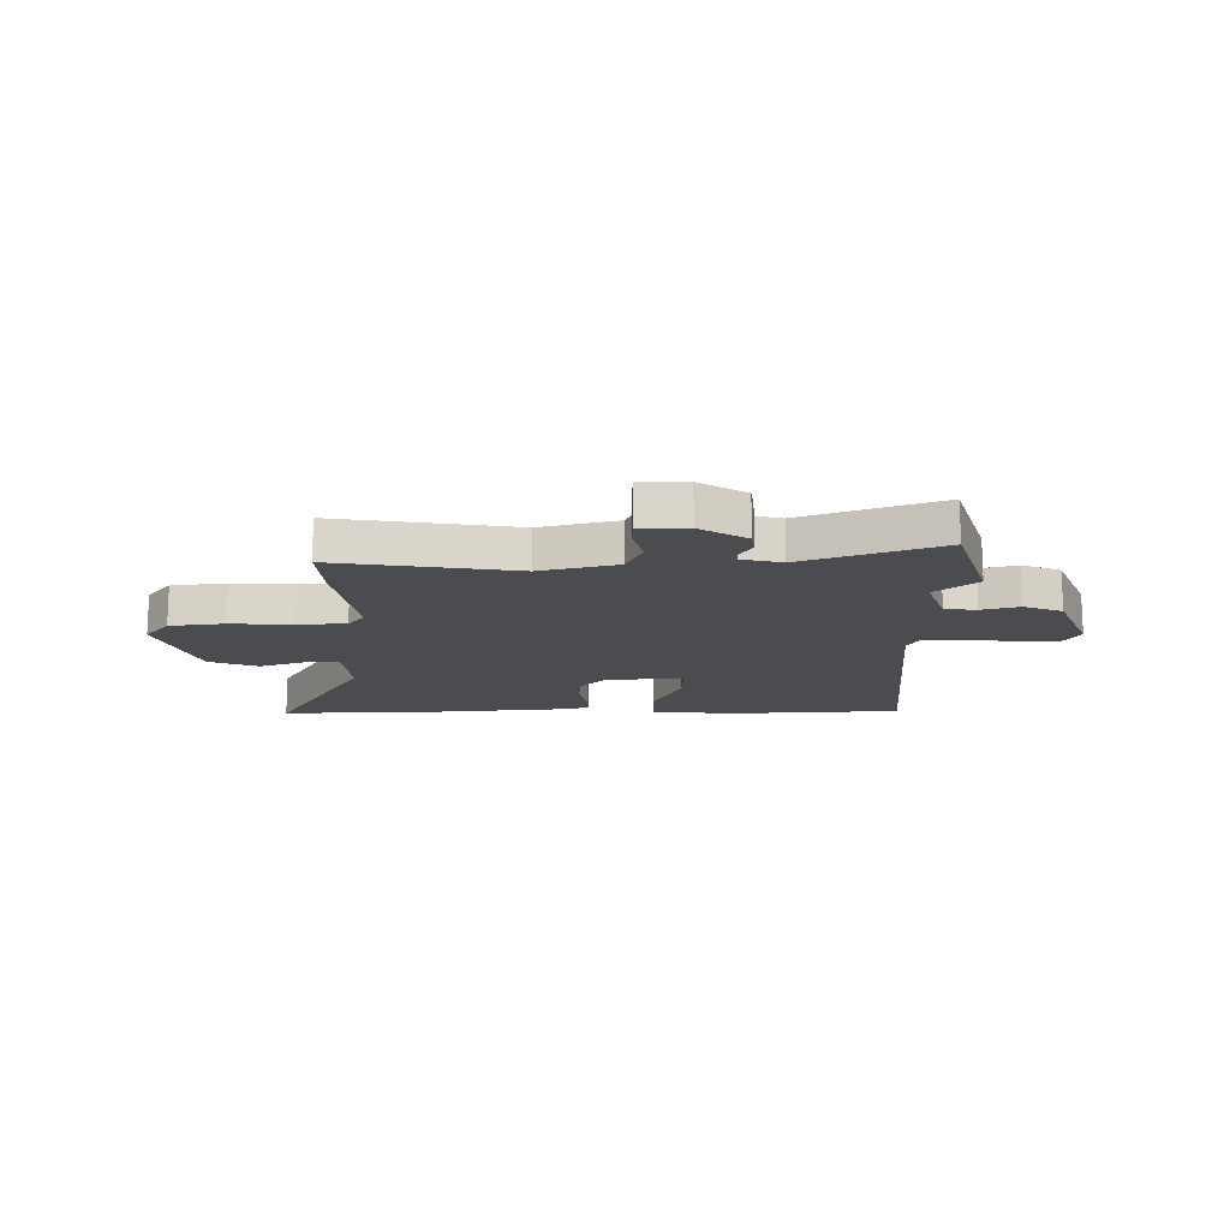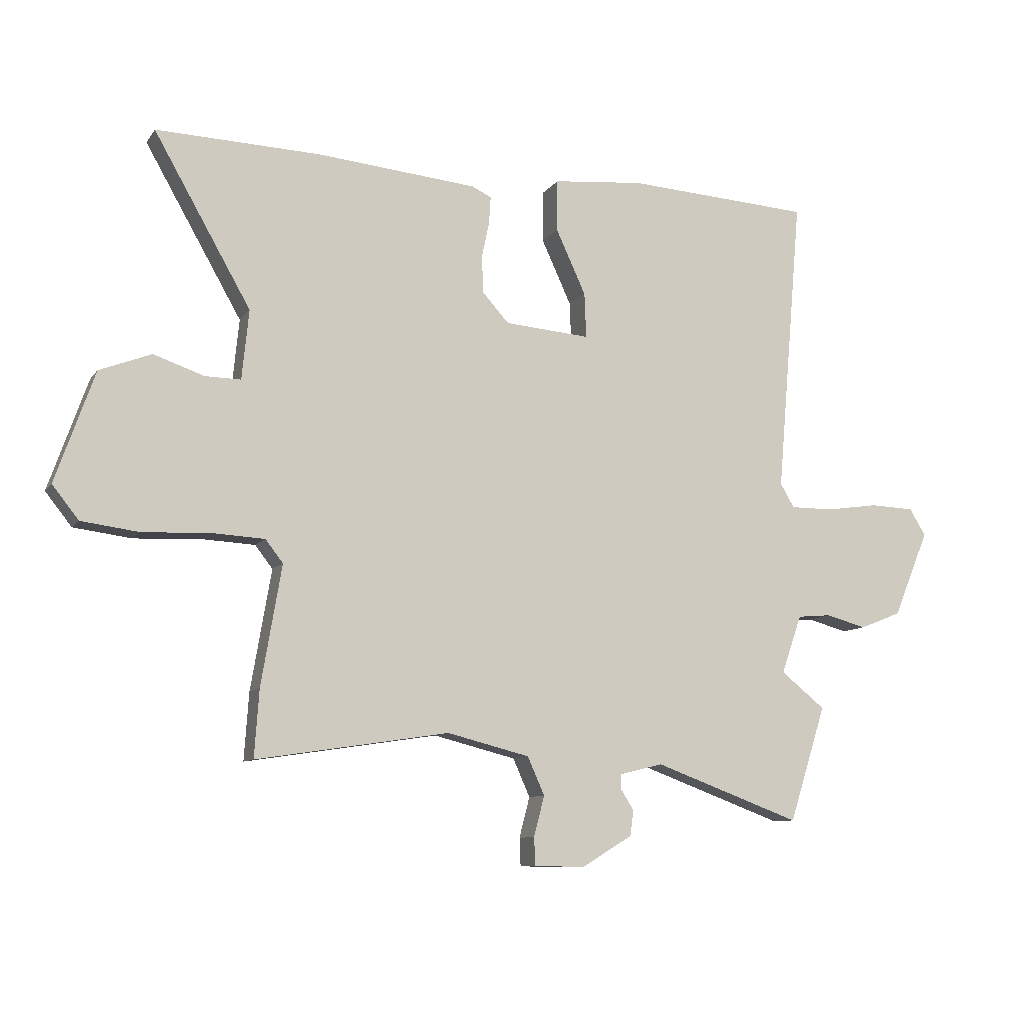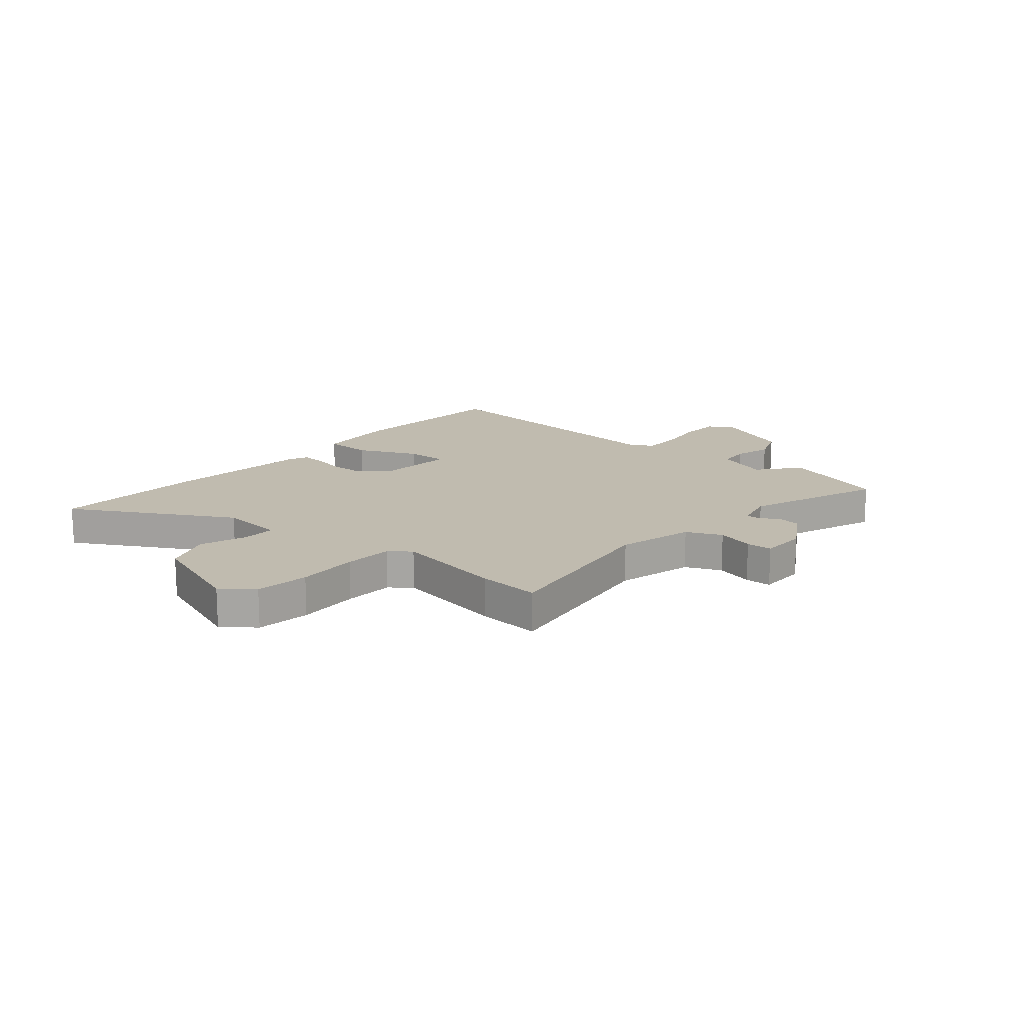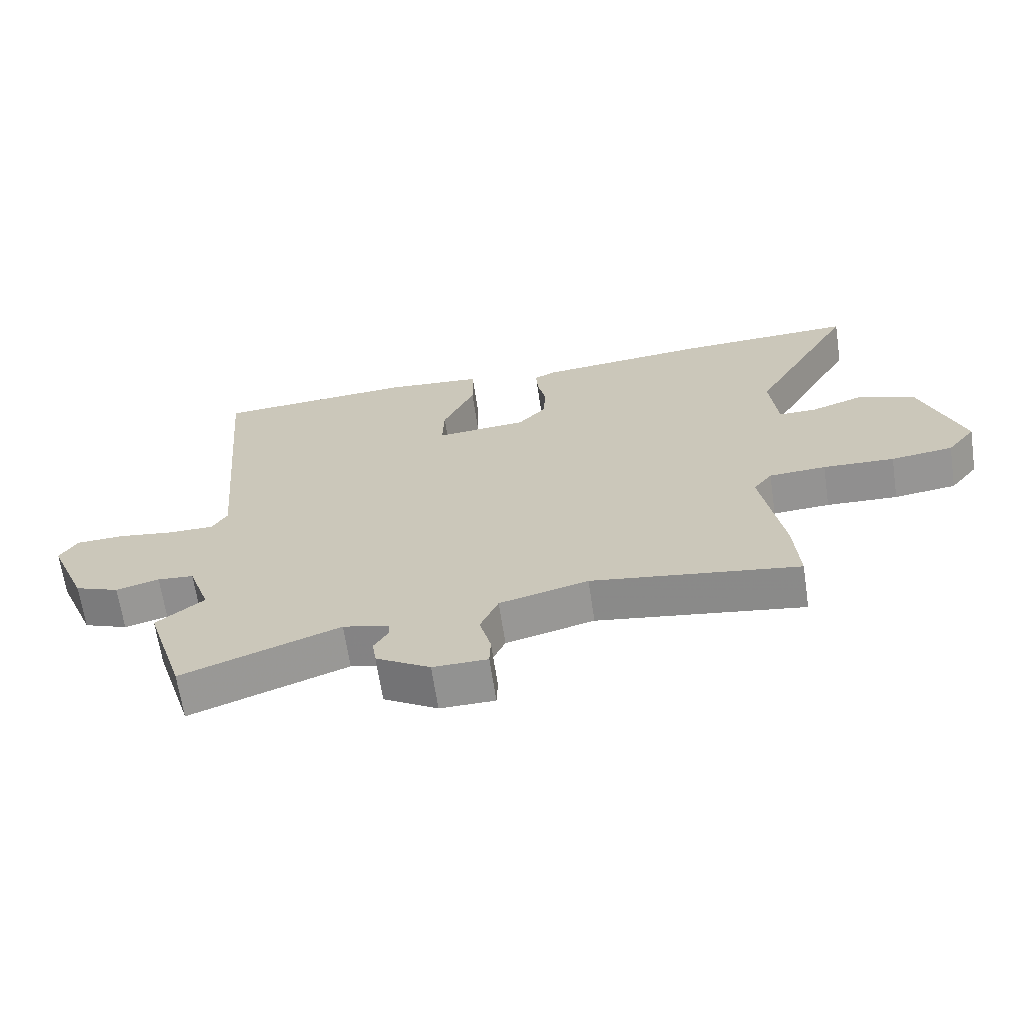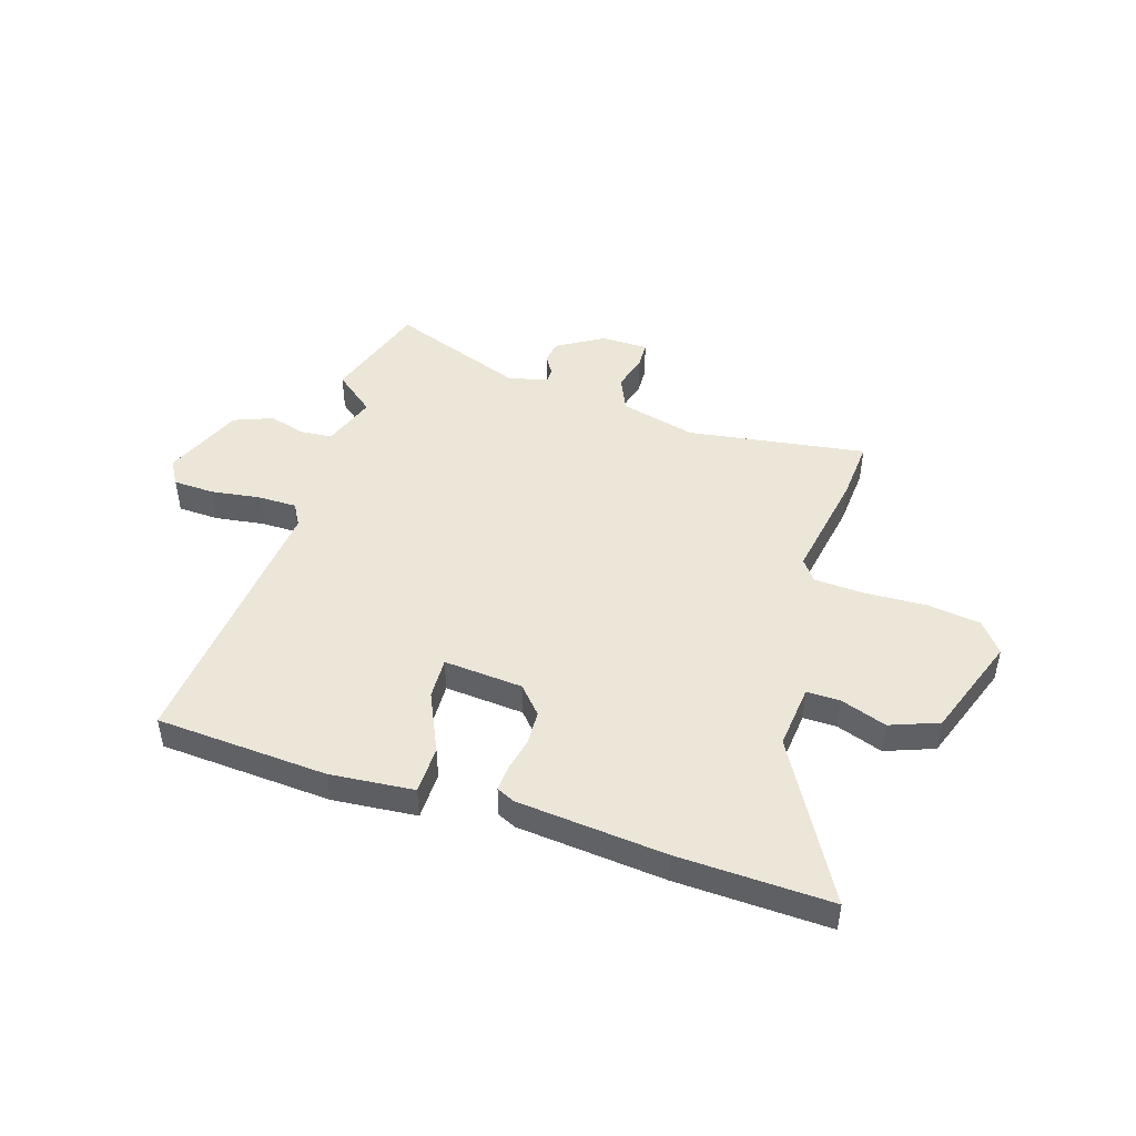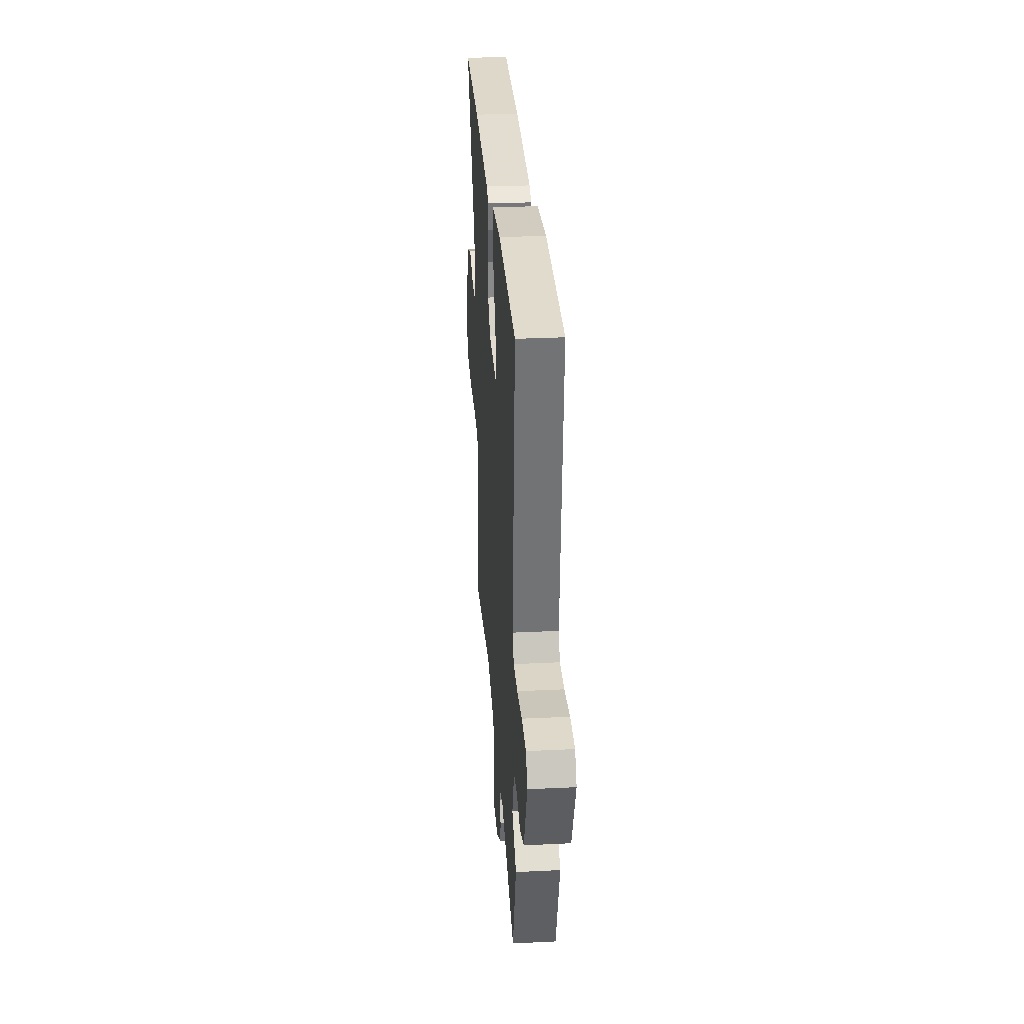
<metadata>
{"format":"obj","ext":"obj","renderer":"f3d","projection":"perspective","resolution":1024,"background":"white","views":[{"elev":-15.2,"azim":-179.8,"up":"+Y"},{"elev":-9.4,"azim":159.7,"up":"+Z"},{"elev":15.9,"azim":130.5,"up":"+Y"},{"elev":-66.1,"azim":8.5,"up":"+Z"},{"elev":46.3,"azim":17.7,"up":"+Y"},{"elev":29.5,"azim":-94.1,"up":"+Z"}]}
</metadata>
<code>
v -0.498 0.07 0.492
v -0.181 0.07 0.512
v -0.026 0.07 0.498
v -0.025 0.07 0.409
v -0.076 0.07 0.298
v -0.079 0.07 0.221
v 0.067 0.07 0.233
v 0.112 0.07 0.283
v 0.115 0.07 0.346
v 0.102 0.07 0.408
v 0.099 0.07 0.455
v 0.133 0.07 0.471
v 0.407 0.07 0.497
v 0.689 0.07 0.507
v 0.523 0.07 0.215
v 0.535 0.07 0.096
v 0.596 0.07 0.097
v 0.682 0.07 0.127
v 0.771 0.07 0.093
v 0.838 0.07 -0.097
v 0.793 0.07 -0.154
v 0.694 0.07 -0.167
v 0.58 0.07 -0.162
v 0.489 0.07 -0.167
v 0.459 0.07 -0.206
v 0.494 0.07 -0.411
v 0.502 0.07 -0.526
v 0.172 0.07 -0.476
v 0.031 0.07 -0.512
v 0.002 0.07 -0.577
v 0.02 0.07 -0.646
v 0.018 0.07 -0.694
v -0.069 0.07 -0.695
v -0.155 0.07 -0.643
v -0.161 0.07 -0.6
v -0.139 0.07 -0.565
v -0.139 0.07 -0.539
v -0.213 0.07 -0.521
v -0.464 0.07 -0.614
v -0.527 0.07 -0.416
v -0.451 0.07 -0.355
v -0.486 0.07 -0.255
v -0.544 0.07 -0.25
v -0.613 0.07 -0.269
v -0.684 0.07 -0.241
v -0.745 0.07 -0.094
v -0.717 0.07 -0.048
v -0.641 0.07 -0.045
v -0.551 0.07 -0.058
v -0.478 0.07 -0.058
v -0.454 0.07 -0.017
v -0.498 0 0.492
v -0.181 0 0.512
v -0.026 0 0.498
v -0.025 0 0.409
v -0.076 0 0.298
v -0.079 0 0.221
v 0.067 0 0.233
v 0.112 0 0.283
v 0.115 0 0.346
v 0.102 0 0.408
v 0.099 0 0.455
v 0.133 0 0.471
v 0.407 0 0.497
v 0.689 0 0.507
v 0.523 0 0.215
v 0.535 0 0.096
v 0.596 0 0.097
v 0.682 0 0.127
v 0.771 0 0.093
v 0.838 0 -0.097
v 0.793 0 -0.154
v 0.694 0 -0.167
v 0.58 0 -0.162
v 0.489 0 -0.167
v 0.459 0 -0.206
v 0.494 0 -0.411
v 0.502 0 -0.526
v 0.172 0 -0.476
v 0.031 0 -0.512
v 0.002 0 -0.577
v 0.02 0 -0.646
v 0.018 0 -0.694
v -0.069 0 -0.695
v -0.155 0 -0.643
v -0.161 0 -0.6
v -0.139 0 -0.565
v -0.139 0 -0.539
v -0.213 0 -0.521
v -0.464 0 -0.614
v -0.527 0 -0.416
v -0.451 0 -0.355
v -0.486 0 -0.255
v -0.544 0 -0.25
v -0.613 0 -0.269
v -0.684 0 -0.241
v -0.745 0 -0.094
v -0.717 0 -0.048
v -0.641 0 -0.045
v -0.551 0 -0.058
v -0.478 0 -0.058
v -0.454 0 -0.017
f 46 47 48 49
f 46 49 50
f 43 44 45 46
f 42 43 46 50
f 41 42 50 51
f 38 39 40 41
f 37 38 41 51
f 33 34 35 36
f 33 36 37
f 30 31 32 33
f 29 30 33 37
f 28 29 37 51
f 25 26 27 28
f 24 25 28 51
f 20 21 22 23
f 17 18 19 20
f 16 17 20 23
f 12 13 14 15
f 12 15 16
f 9 10 11 12
f 8 9 12 16
f 7 8 16 23
f 2 3 4 5
f 2 5 6
f 1 2 6
f 51 1 6
f 23 24 51
f 6 7 23 51
f 100 99 98 97
f 101 100 97
f 97 96 95 94
f 101 97 94 93
f 102 101 93 92
f 92 91 90 89
f 102 92 89 88
f 87 86 85 84
f 88 87 84
f 84 83 82 81
f 88 84 81 80
f 102 88 80 79
f 79 78 77 76
f 102 79 76 75
f 74 73 72 71
f 71 70 69 68
f 74 71 68 67
f 66 65 64 63
f 67 66 63
f 63 62 61 60
f 67 63 60 59
f 74 67 59 58
f 56 55 54 53
f 57 56 53
f 57 53 52
f 57 52 102
f 102 75 74
f 102 74 58 57
f 1 52 53 2
f 2 53 54 3
f 3 54 55 4
f 4 55 56 5
f 5 56 57 6
f 6 57 58 7
f 7 58 59 8
f 8 59 60 9
f 9 60 61 10
f 10 61 62 11
f 11 62 63 12
f 12 63 64 13
f 13 64 65 14
f 14 65 66 15
f 15 66 67 16
f 16 67 68 17
f 17 68 69 18
f 18 69 70 19
f 19 70 71 20
f 20 71 72 21
f 21 72 73 22
f 22 73 74 23
f 23 74 75 24
f 24 75 76 25
f 25 76 77 26
f 26 77 78 27
f 27 78 79 28
f 28 79 80 29
f 29 80 81 30
f 30 81 82 31
f 31 82 83 32
f 32 83 84 33
f 33 84 85 34
f 34 85 86 35
f 35 86 87 36
f 36 87 88 37
f 37 88 89 38
f 38 89 90 39
f 39 90 91 40
f 40 91 92 41
f 41 92 93 42
f 42 93 94 43
f 43 94 95 44
f 44 95 96 45
f 45 96 97 46
f 46 97 98 47
f 47 98 99 48
f 48 99 100 49
f 49 100 101 50
f 50 101 102 51
f 51 102 52 1

</code>
